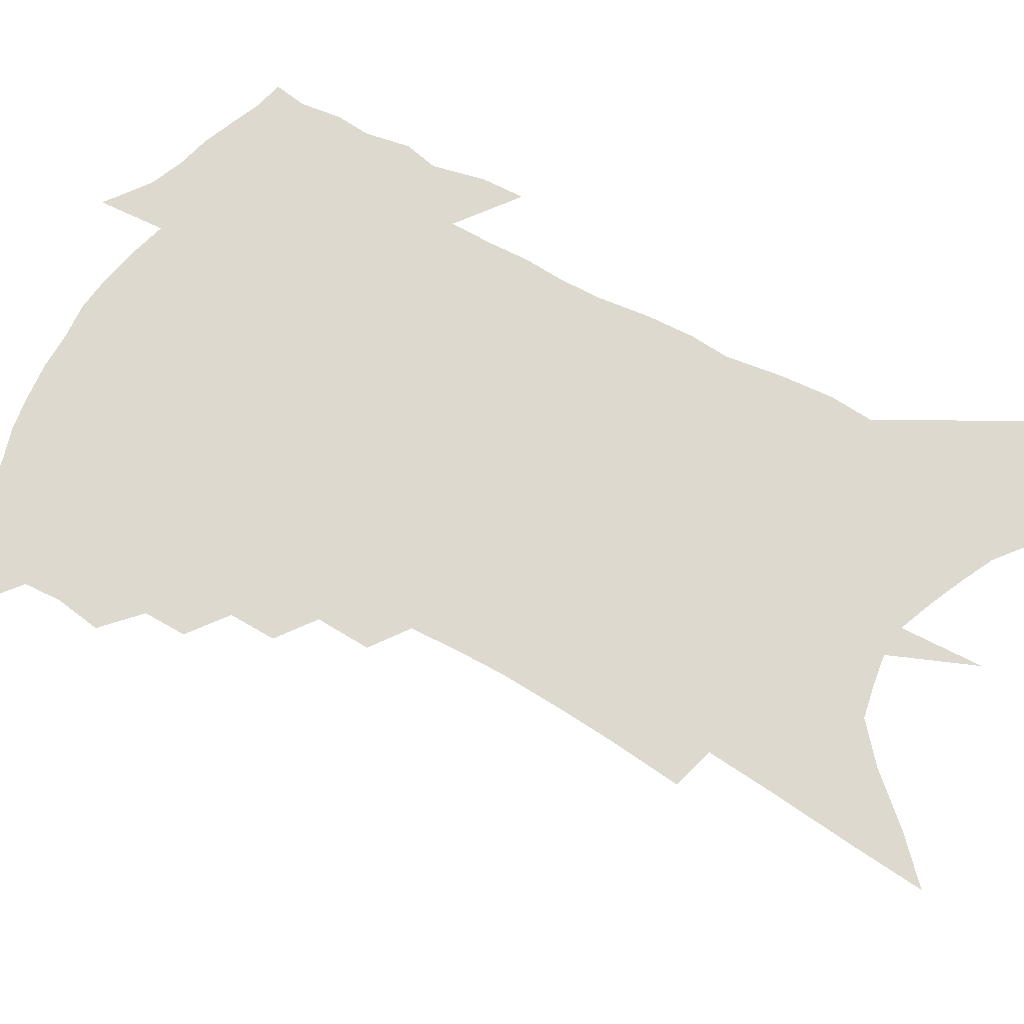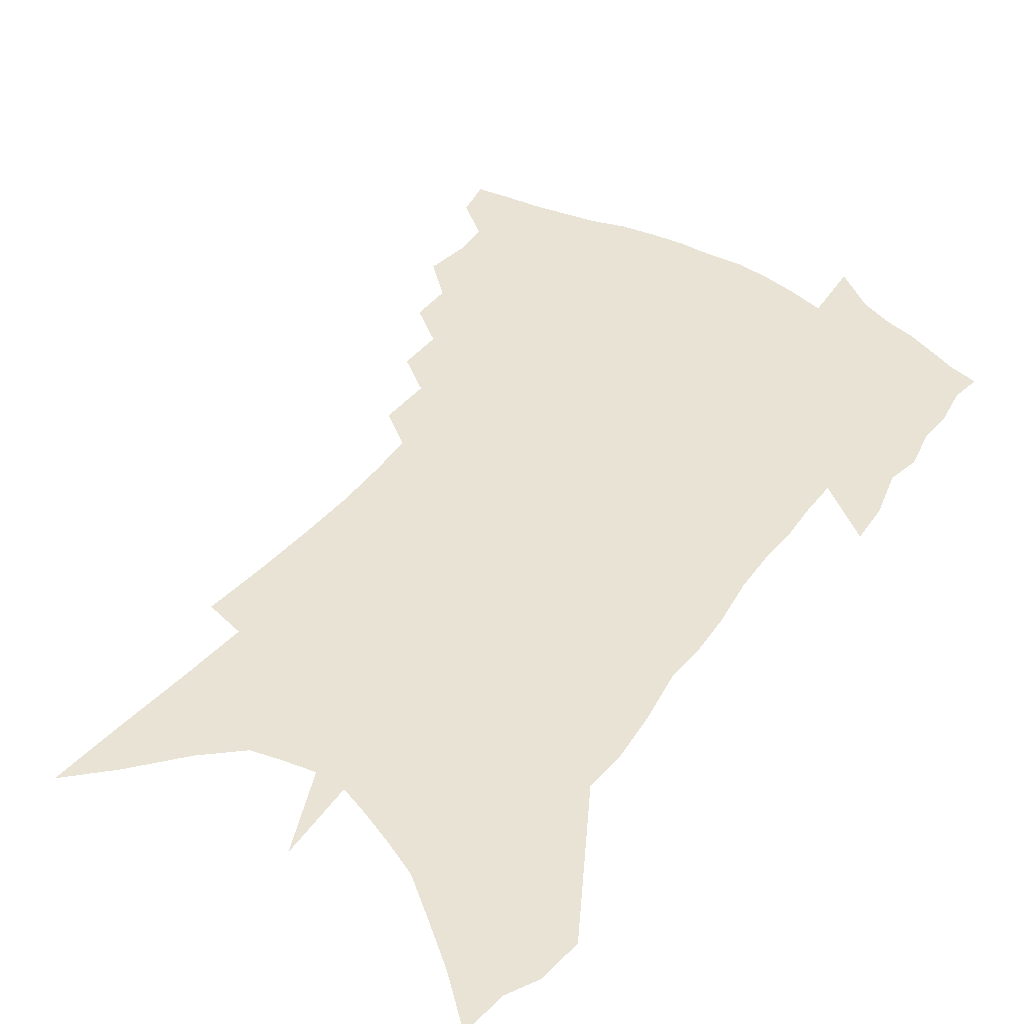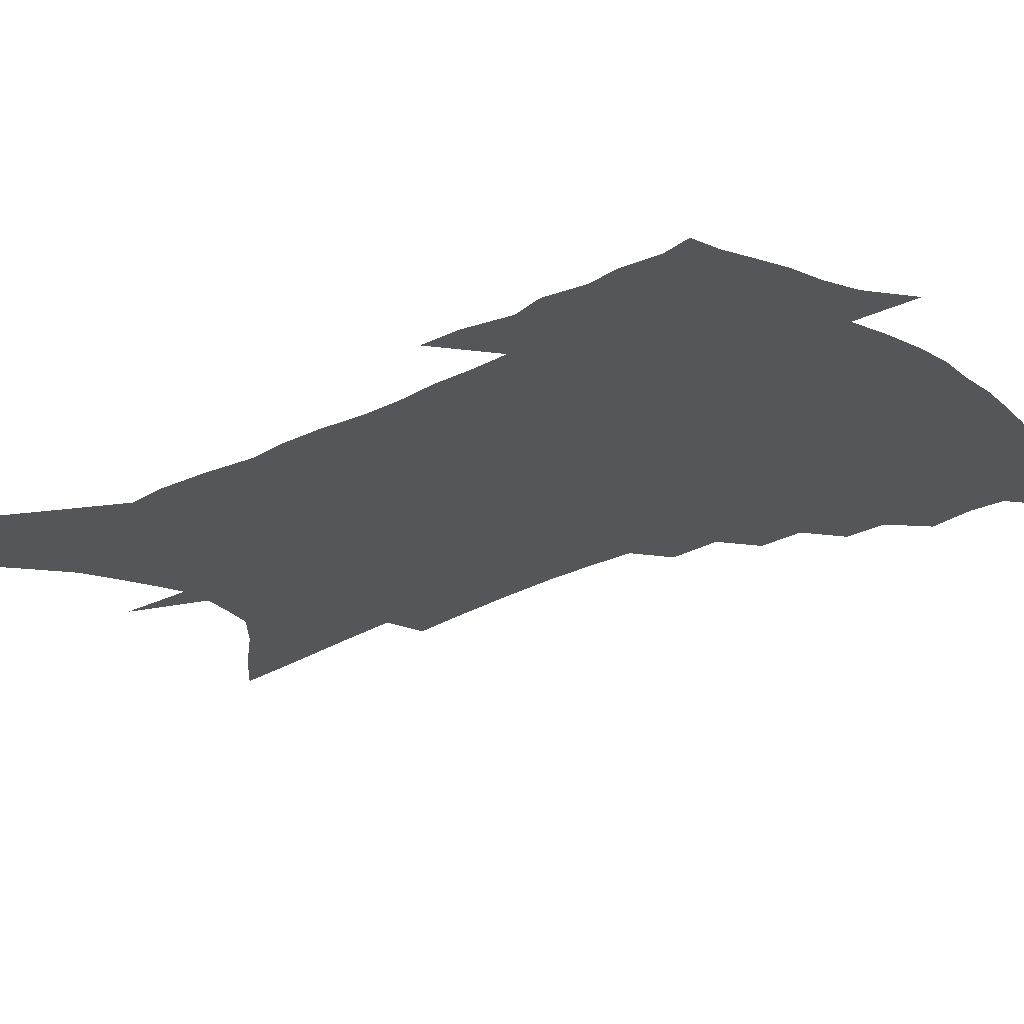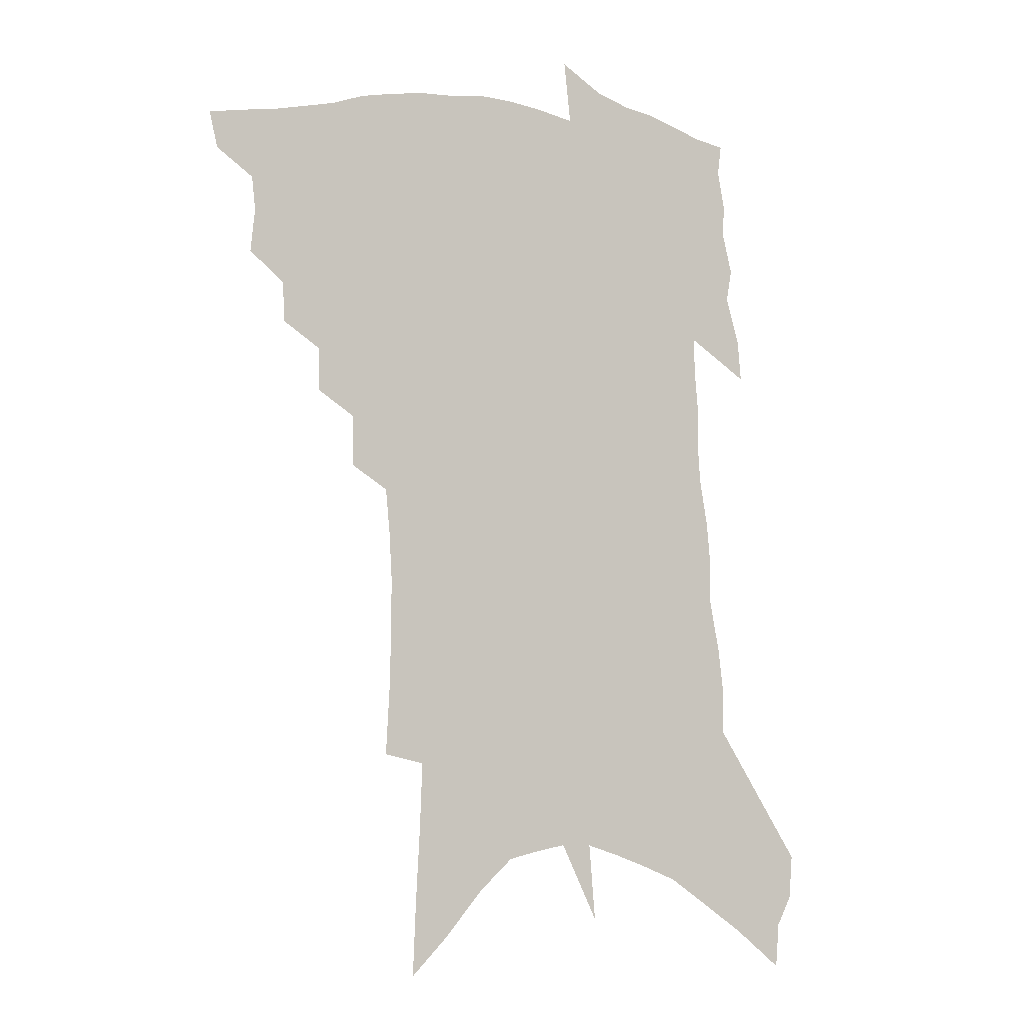
<metadata>
{"format":"obj","ext":"obj","renderer":"f3d","projection":"perspective","resolution":1024,"background":"white","views":[{"elev":71.8,"azim":-58.6,"up":"+Z"},{"elev":41.3,"azim":35.8,"up":"+Z"},{"elev":-25.8,"azim":133.2,"up":"+Z"},{"elev":-4.3,"azim":-21.0,"up":"+Y"}]}
</metadata>
<code>
v 474 436.1 0
v 470.8 450.2 0
v 487.9 395.3 0
v 489.7 412.1 0
v 488.3 425.3 0
v 486.7 437.7 0
v 483.5 452.1 0
v 502 367.9 0
v 501.5 383.4 0
v 504 401.6 0
v 502.8 414.7 0
v 501 427.6 0
v 498.7 440.5 0
v 496.5 453.6 0
v 516.9 340.5 0
v 516.5 357.6 0
v 518 376.2 0
v 518.5 391.8 0
v 517.4 404.8 0
v 516 417.3 0
v 514.5 429.6 0
v 512.6 441.7 0
v 509.1 456 0
v 531.2 310.8 0
v 531.1 330.7 0
v 531.8 350.2 0
v 530.9 364.8 0
v 532 382 0
v 530.3 393.6 0
v 529.7 406.8 0
v 528.4 419.2 0
v 526.7 431.5 0
v 524.6 443.9 0
v 521.7 458.5 0
v 545.5 194.6 0
v 546.9 220 0
v 547.5 243.2 0
v 547.6 265.1 0
v 546.6 284 0
v 545.1 301.3 0
v 544.7 320.8 0
v 544.3 338.3 0
v 544.6 355.8 0
v 543.9 369.6 0
v 543.6 383.7 0
v 543 396.4 0
v 541.9 408.6 0
v 540.7 420.9 0
v 539 433.4 0
v 537 446.5 0
v 534.2 462.7 0
v 557.3 106 0
v 558.4 135.1 0
v 560 164.5 0
v 561 190.8 0
v 560.8 213 0
v 560.8 235.1 0
v 560.2 255.1 0
v 559.2 273.2 0
v 557.9 290.2 0
v 557.2 309 0
v 556.5 326.1 0
v 556.4 343.3 0
v 555.9 357.4 0
v 555.8 372.2 0
v 556.1 386.8 0
v 555 398.2 0
v 555 410.8 0
v 553.2 422.5 0
v 552 434.6 0
v 549.6 448.7 0
v 546.9 464.8 0
v 571.6 121.1 0
v 574.2 156.3 0
v 573.9 179.4 0
v 574.1 203.7 0
v 572.5 220.6 0
v 572.8 244.8 0
v 572.1 264.2 0
v 571.5 283.5 0
v 569.3 296.2 0
v 568.7 314.2 0
v 568.2 331 0
v 567.7 344.9 0
v 568 361.9 0
v 567.4 374.6 0
v 567.3 388 0
v 566.2 399 0
v 566.5 411.9 0
v 565.5 423.5 0
v 564.4 435.6 0
v 562.7 449.1 0
v 559.7 466.4 0
v 586.3 139 0
v 586.8 167.2 0
v 586.6 191 0
v 585.6 210.7 0
v 584.7 231 0
v 583.9 250.5 0
v 583 269.3 0
v 582 286.7 0
v 580.7 301.9 0
v 579.8 318.5 0
v 579.1 331 0
v 579.1 349 0
v 578.9 363.1 0
v 578.4 375.4 0
v 578.5 389.1 0
v 578.5 401.2 0
v 578 412.7 0
v 577.1 424.5 0
v 576.7 436.3 0
v 575.7 448.8 0
v 572.8 466.5 0
v 599.3 151.3 0
v 598.7 175.4 0
v 597.6 194.6 0
v 596.5 213.7 0
v 595.4 231.4 0
v 594.5 252.8 0
v 593.6 270.9 0
v 592.6 289.8 0
v 591.4 304.3 0
v 590.5 319 0
v 590 334.2 0
v 590 351.4 0
v 589.9 365.2 0
v 589.7 377.2 0
v 589.5 389.1 0
v 589.8 401.8 0
v 589.5 413.3 0
v 589.6 424.9 0
v 589.2 436.5 0
v 587.8 449.9 0
v 585.5 467.8 0
v 610.9 154.1 0
v 609.9 176.9 0
v 608.7 198.2 0
v 607.4 216.6 0
v 606.3 236.2 0
v 605.3 251.3 0
v 604.1 271.2 0
v 603 292 0
v 602.1 306.4 0
v 601.3 321 0
v 601 337.3 0
v 600.7 351.8 0
v 600.6 364.2 0
v 600.5 377.6 0
v 600.8 390.5 0
v 601 402.3 0
v 601.1 413.6 0
v 601.4 425.1 0
v 601 437.2 0
v 600.1 450.8 0
v 598.7 466.7 0
v 622.5 156.3 0
v 621.1 179.8 0
v 619.7 199.8 0
v 618.3 220.8 0
v 617.1 237.8 0
v 616 254.7 0
v 614.9 270.3 0
v 613.4 292.2 0
v 612.6 307.8 0
v 611.9 322.8 0
v 611.5 337.8 0
v 611.2 352.7 0
v 611.2 364.4 0
v 611.4 379.2 0
v 611.5 390.5 0
v 612 403 0
v 612.4 413.7 0
v 613.1 424.8 0
v 613.1 436.8 0
v 612.8 449.9 0
v 612.2 464.3 0
v 636.6 125.4 0
v 634.2 155.8 0
v 632.7 177.4 0
v 630.9 199.4 0
v 629.3 219.8 0
v 627.8 239.3 0
v 626.5 256.7 0
v 625.4 272.3 0
v 623.9 292.3 0
v 623.3 307.3 0
v 622.3 324.5 0
v 622.1 337.6 0
v 621.9 351.4 0
v 621.7 365.1 0
v 621.6 379.1 0
v 622.2 390 0
v 622.6 401.7 0
v 623.3 413.1 0
v 624 424.2 0
v 625.4 435.4 0
v 626.4 446.9 0
v 626.2 460.8 0
v 623.6 485.1 0
v 646.6 151.4 0
v 644.2 176.3 0
v 642.5 197 0
v 640.8 216.8 0
v 639 237 0
v 637.2 256.3 0
v 636.1 272.5 0
v 634.6 291.1 0
v 634.2 305.4 0
v 633.5 320.9 0
v 633.1 335.1 0
v 633 348.8 0
v 632.3 364.2 0
v 632.3 377.2 0
v 632.7 388.8 0
v 633.6 399.7 0
v 634.1 412.2 0
v 635.1 422.8 0
v 636.6 434.5 0
v 637.8 445.6 0
v 638.9 457.9 0
v 639.8 473.9 0
v 659.4 146.3 0
v 656.9 170.6 0
v 654.9 192.1 0
v 652.3 214.4 0
v 650.8 232.7 0
v 648.5 253.3 0
v 647.3 270.1 0
v 646.5 286.2 0
v 645.5 302.3 0
v 644.9 317.1 0
v 644.6 331.3 0
v 644.3 345.6 0
v 643.3 361.5 0
v 643.1 375.1 0
v 643.5 387.1 0
v 644 400 0
v 644.8 411.2 0
v 646 422.4 0
v 647.3 433.2 0
v 648.9 443.9 0
v 650.7 455.4 0
v 652.4 469.2 0
v 672.4 140.5 0
v 670 164.2 0
v 668.5 184.5 0
v 665.6 207 0
v 663.1 227.9 0
v 661 247.2 0
v 659.9 264 0
v 658.7 280.7 0
v 657.9 296.7 0
v 656.7 312.8 0
v 655.2 329.9 0
v 655.2 343.4 0
v 655.6 356.5 0
v 654.7 371.3 0
v 654 385.9 0
v 654.5 398.1 0
v 655.4 409.5 0
v 656.3 421.2 0
v 657.8 431.6 0
v 659.6 442.1 0
v 661.9 452.7 0
v 664 466.6 0
v 687.6 129.4 0
v 684.7 153.8 0
v 685.4 170.6 0
v 680 197.7 0
v 677.7 218 0
v 675.9 236.9 0
v 673.1 256.7 0
v 671.6 273.9 0
v 672.1 288.2 0
v 669.5 306.6 0
v 668.9 321.9 0
v 669 336.1 0
v 668.4 350.9 0
v 666.8 366.9 0
v 665.5 382 0
v 666.2 394.2 0
v 665.9 407.4 0
v 666.9 418.6 0
v 667.9 430 0
v 670 440 0
v 672.4 450.1 0
v 675.3 462.3 0
v 703.3 117.5 0
v 702 139 0
v 703 156.1 0
v 703.3 174.1 0
v 696.3 202.1 0
v 696.7 218.1 0
v 694.4 237.5 0
v 690.5 258.4 0
v 690.9 273.2 0
v 689.4 290.4 0
v 686.3 309.3 0
v 685.2 325.2 0
v 685.5 339.4 0
v 684.1 355.4 0
v 683.6 370.3 0
v 680.5 387.3 0
v 679.2 401.7 0
v 677.8 415.7 0
v 678.7 427.1 0
v 679.9 437.9 0
v 683 447.7 0
v 686.4 458.1 0
v 720.8 102.3 0
v 722.1 119.7 0
v 727.6 131.1 0
v 728.7 148.2 0
v 706.1 354.3 0
v 704.8 370 0
v 699.7 388.7 0
v 701.8 401 0
v 698.1 416.9 0
v 698.5 429.4 0
v 695.9 444.1 0
v 697.2 455.7 0
v 721 496 0
f 5 6 1
f 1 6 2
f 6 7 2
f 9 10 3
f 3 10 4
f 10 11 4
f 4 11 5
f 11 12 5
f 5 12 6
f 12 13 6
f 6 13 7
f 13 14 7
f 16 17 8
f 8 17 9
f 17 18 9
f 9 18 10
f 18 19 10
f 10 19 11
f 19 20 11
f 11 20 12
f 20 21 12
f 12 21 13
f 21 22 13
f 13 22 14
f 22 23 14
f 25 26 15
f 15 26 16
f 26 27 16
f 16 27 17
f 27 28 17
f 17 28 18
f 28 29 18
f 18 29 19
f 29 30 19
f 19 30 20
f 30 31 20
f 20 31 21
f 31 32 21
f 21 32 22
f 32 33 22
f 22 33 23
f 33 34 23
f 40 41 24
f 24 41 25
f 41 42 25
f 25 42 26
f 42 43 26
f 26 43 27
f 43 44 27
f 27 44 28
f 44 45 28
f 28 45 29
f 45 46 29
f 29 46 30
f 46 47 30
f 30 47 31
f 47 48 31
f 31 48 32
f 48 49 32
f 32 49 33
f 49 50 33
f 33 50 34
f 50 51 34
f 55 56 35
f 35 56 36
f 56 57 36
f 36 57 37
f 57 58 37
f 37 58 38
f 58 59 38
f 38 59 39
f 59 60 39
f 39 60 40
f 60 61 40
f 40 61 41
f 61 62 41
f 41 62 42
f 62 63 42
f 42 63 43
f 63 64 43
f 43 64 44
f 64 65 44
f 44 65 45
f 65 66 45
f 45 66 46
f 66 67 46
f 46 67 47
f 67 68 47
f 47 68 48
f 68 69 48
f 48 69 49
f 69 70 49
f 49 70 50
f 70 71 50
f 50 71 51
f 71 72 51
f 52 73 53
f 73 74 53
f 53 74 54
f 74 75 54
f 54 75 55
f 75 76 55
f 55 76 56
f 76 77 56
f 56 77 57
f 77 78 57
f 57 78 58
f 78 79 58
f 58 79 59
f 79 80 59
f 59 80 60
f 80 81 60
f 60 81 61
f 81 82 61
f 61 82 62
f 82 83 62
f 62 83 63
f 83 84 63
f 63 84 64
f 84 85 64
f 64 85 65
f 85 86 65
f 65 86 66
f 86 87 66
f 66 87 67
f 87 88 67
f 67 88 68
f 88 89 68
f 68 89 69
f 89 90 69
f 69 90 70
f 90 91 70
f 70 91 71
f 91 92 71
f 71 92 72
f 92 93 72
f 73 94 74
f 94 95 74
f 74 95 75
f 95 96 75
f 75 96 76
f 96 97 76
f 76 97 77
f 97 98 77
f 77 98 78
f 98 99 78
f 78 99 79
f 99 100 79
f 79 100 80
f 100 101 80
f 80 101 81
f 101 102 81
f 81 102 82
f 102 103 82
f 82 103 83
f 103 104 83
f 83 104 84
f 104 105 84
f 84 105 85
f 105 106 85
f 85 106 86
f 106 107 86
f 86 107 87
f 107 108 87
f 87 108 88
f 108 109 88
f 88 109 89
f 109 110 89
f 89 110 90
f 110 111 90
f 90 111 91
f 111 112 91
f 91 112 92
f 112 113 92
f 92 113 93
f 113 114 93
f 94 115 95
f 115 116 95
f 95 116 96
f 116 117 96
f 96 117 97
f 117 118 97
f 97 118 98
f 118 119 98
f 98 119 99
f 119 120 99
f 99 120 100
f 120 121 100
f 100 121 101
f 121 122 101
f 101 122 102
f 122 123 102
f 102 123 103
f 123 124 103
f 103 124 104
f 124 125 104
f 104 125 105
f 125 126 105
f 105 126 106
f 126 127 106
f 106 127 107
f 127 128 107
f 107 128 108
f 128 129 108
f 108 129 109
f 129 130 109
f 109 130 110
f 130 131 110
f 110 131 111
f 131 132 111
f 111 132 112
f 132 133 112
f 112 133 113
f 133 134 113
f 113 134 114
f 134 135 114
f 115 136 116
f 136 137 116
f 116 137 117
f 137 138 117
f 117 138 118
f 138 139 118
f 118 139 119
f 139 140 119
f 119 140 120
f 140 141 120
f 120 141 121
f 141 142 121
f 121 142 122
f 142 143 122
f 122 143 123
f 143 144 123
f 123 144 124
f 144 145 124
f 124 145 125
f 145 146 125
f 125 146 126
f 146 147 126
f 126 147 127
f 147 148 127
f 127 148 128
f 148 149 128
f 128 149 129
f 149 150 129
f 129 150 130
f 150 151 130
f 130 151 131
f 151 152 131
f 131 152 132
f 152 153 132
f 132 153 133
f 153 154 133
f 133 154 134
f 154 155 134
f 134 155 135
f 155 156 135
f 136 157 137
f 157 158 137
f 137 158 138
f 158 159 138
f 138 159 139
f 159 160 139
f 139 160 140
f 160 161 140
f 140 161 141
f 161 162 141
f 141 162 142
f 162 163 142
f 142 163 143
f 163 164 143
f 143 164 144
f 164 165 144
f 144 165 145
f 165 166 145
f 145 166 146
f 166 167 146
f 146 167 147
f 167 168 147
f 147 168 148
f 168 169 148
f 148 169 149
f 169 170 149
f 149 170 150
f 170 171 150
f 150 171 151
f 171 172 151
f 151 172 152
f 172 173 152
f 152 173 153
f 173 174 153
f 153 174 154
f 174 175 154
f 154 175 155
f 175 176 155
f 155 176 156
f 176 177 156
f 178 179 157
f 157 179 158
f 179 180 158
f 158 180 159
f 180 181 159
f 159 181 160
f 181 182 160
f 160 182 161
f 182 183 161
f 161 183 162
f 183 184 162
f 162 184 163
f 184 185 163
f 163 185 164
f 185 186 164
f 164 186 165
f 186 187 165
f 165 187 166
f 187 188 166
f 166 188 167
f 188 189 167
f 167 189 168
f 189 190 168
f 168 190 169
f 190 191 169
f 169 191 170
f 191 192 170
f 170 192 171
f 192 193 171
f 171 193 172
f 193 194 172
f 172 194 173
f 194 195 173
f 173 195 174
f 195 196 174
f 174 196 175
f 196 197 175
f 175 197 176
f 197 198 176
f 176 198 177
f 198 199 177
f 179 201 180
f 201 202 180
f 180 202 181
f 202 203 181
f 181 203 182
f 203 204 182
f 182 204 183
f 204 205 183
f 183 205 184
f 205 206 184
f 184 206 185
f 206 207 185
f 185 207 186
f 207 208 186
f 186 208 187
f 208 209 187
f 187 209 188
f 209 210 188
f 188 210 189
f 210 211 189
f 189 211 190
f 211 212 190
f 190 212 191
f 212 213 191
f 191 213 192
f 213 214 192
f 192 214 193
f 214 215 193
f 193 215 194
f 215 216 194
f 194 216 195
f 216 217 195
f 195 217 196
f 217 218 196
f 196 218 197
f 218 219 197
f 197 219 198
f 219 220 198
f 198 220 199
f 220 221 199
f 199 221 200
f 221 222 200
f 201 223 202
f 223 224 202
f 202 224 203
f 224 225 203
f 203 225 204
f 225 226 204
f 204 226 205
f 226 227 205
f 205 227 206
f 227 228 206
f 206 228 207
f 228 229 207
f 207 229 208
f 229 230 208
f 208 230 209
f 230 231 209
f 209 231 210
f 231 232 210
f 210 232 211
f 232 233 211
f 211 233 212
f 233 234 212
f 212 234 213
f 234 235 213
f 213 235 214
f 235 236 214
f 214 236 215
f 236 237 215
f 215 237 216
f 237 238 216
f 216 238 217
f 238 239 217
f 217 239 218
f 239 240 218
f 218 240 219
f 240 241 219
f 219 241 220
f 241 242 220
f 220 242 221
f 242 243 221
f 221 243 222
f 243 244 222
f 223 245 224
f 245 246 224
f 224 246 225
f 246 247 225
f 225 247 226
f 247 248 226
f 226 248 227
f 248 249 227
f 227 249 228
f 249 250 228
f 228 250 229
f 250 251 229
f 229 251 230
f 251 252 230
f 230 252 231
f 252 253 231
f 231 253 232
f 253 254 232
f 232 254 233
f 254 255 233
f 233 255 234
f 255 256 234
f 234 256 235
f 256 257 235
f 235 257 236
f 257 258 236
f 236 258 237
f 258 259 237
f 237 259 238
f 259 260 238
f 238 260 239
f 260 261 239
f 239 261 240
f 261 262 240
f 240 262 241
f 262 263 241
f 241 263 242
f 263 264 242
f 242 264 243
f 264 265 243
f 243 265 244
f 265 266 244
f 245 267 246
f 267 268 246
f 246 268 247
f 268 269 247
f 247 269 248
f 269 270 248
f 248 270 249
f 270 271 249
f 249 271 250
f 271 272 250
f 250 272 251
f 272 273 251
f 251 273 252
f 273 274 252
f 252 274 253
f 274 275 253
f 253 275 254
f 275 276 254
f 254 276 255
f 276 277 255
f 255 277 256
f 277 278 256
f 256 278 257
f 278 279 257
f 257 279 258
f 279 280 258
f 258 280 259
f 280 281 259
f 259 281 260
f 281 282 260
f 260 282 261
f 282 283 261
f 261 283 262
f 283 284 262
f 262 284 263
f 284 285 263
f 263 285 264
f 285 286 264
f 264 286 265
f 286 287 265
f 265 287 266
f 287 288 266
f 267 289 268
f 289 290 268
f 268 290 269
f 290 291 269
f 269 291 270
f 291 292 270
f 270 292 271
f 292 293 271
f 271 293 272
f 293 294 272
f 272 294 273
f 294 295 273
f 273 295 274
f 295 296 274
f 274 296 275
f 296 297 275
f 275 297 276
f 297 298 276
f 276 298 277
f 298 299 277
f 277 299 278
f 299 300 278
f 278 300 279
f 300 301 279
f 279 301 280
f 301 302 280
f 280 302 281
f 302 303 281
f 281 303 282
f 303 304 282
f 282 304 283
f 304 305 283
f 283 305 284
f 305 306 284
f 284 306 285
f 306 307 285
f 285 307 286
f 307 308 286
f 286 308 287
f 308 309 287
f 287 309 288
f 309 310 288
f 289 311 290
f 311 312 290
f 290 312 291
f 312 313 291
f 291 313 292
f 313 314 292
f 292 314 293
f 303 315 304
f 315 316 304
f 304 316 305
f 316 317 305
f 305 317 306
f 317 318 306
f 306 318 307
f 318 319 307
f 307 319 308
f 319 320 308
f 308 320 309
f 320 321 309
f 309 321 310
f 321 322 310

</code>
